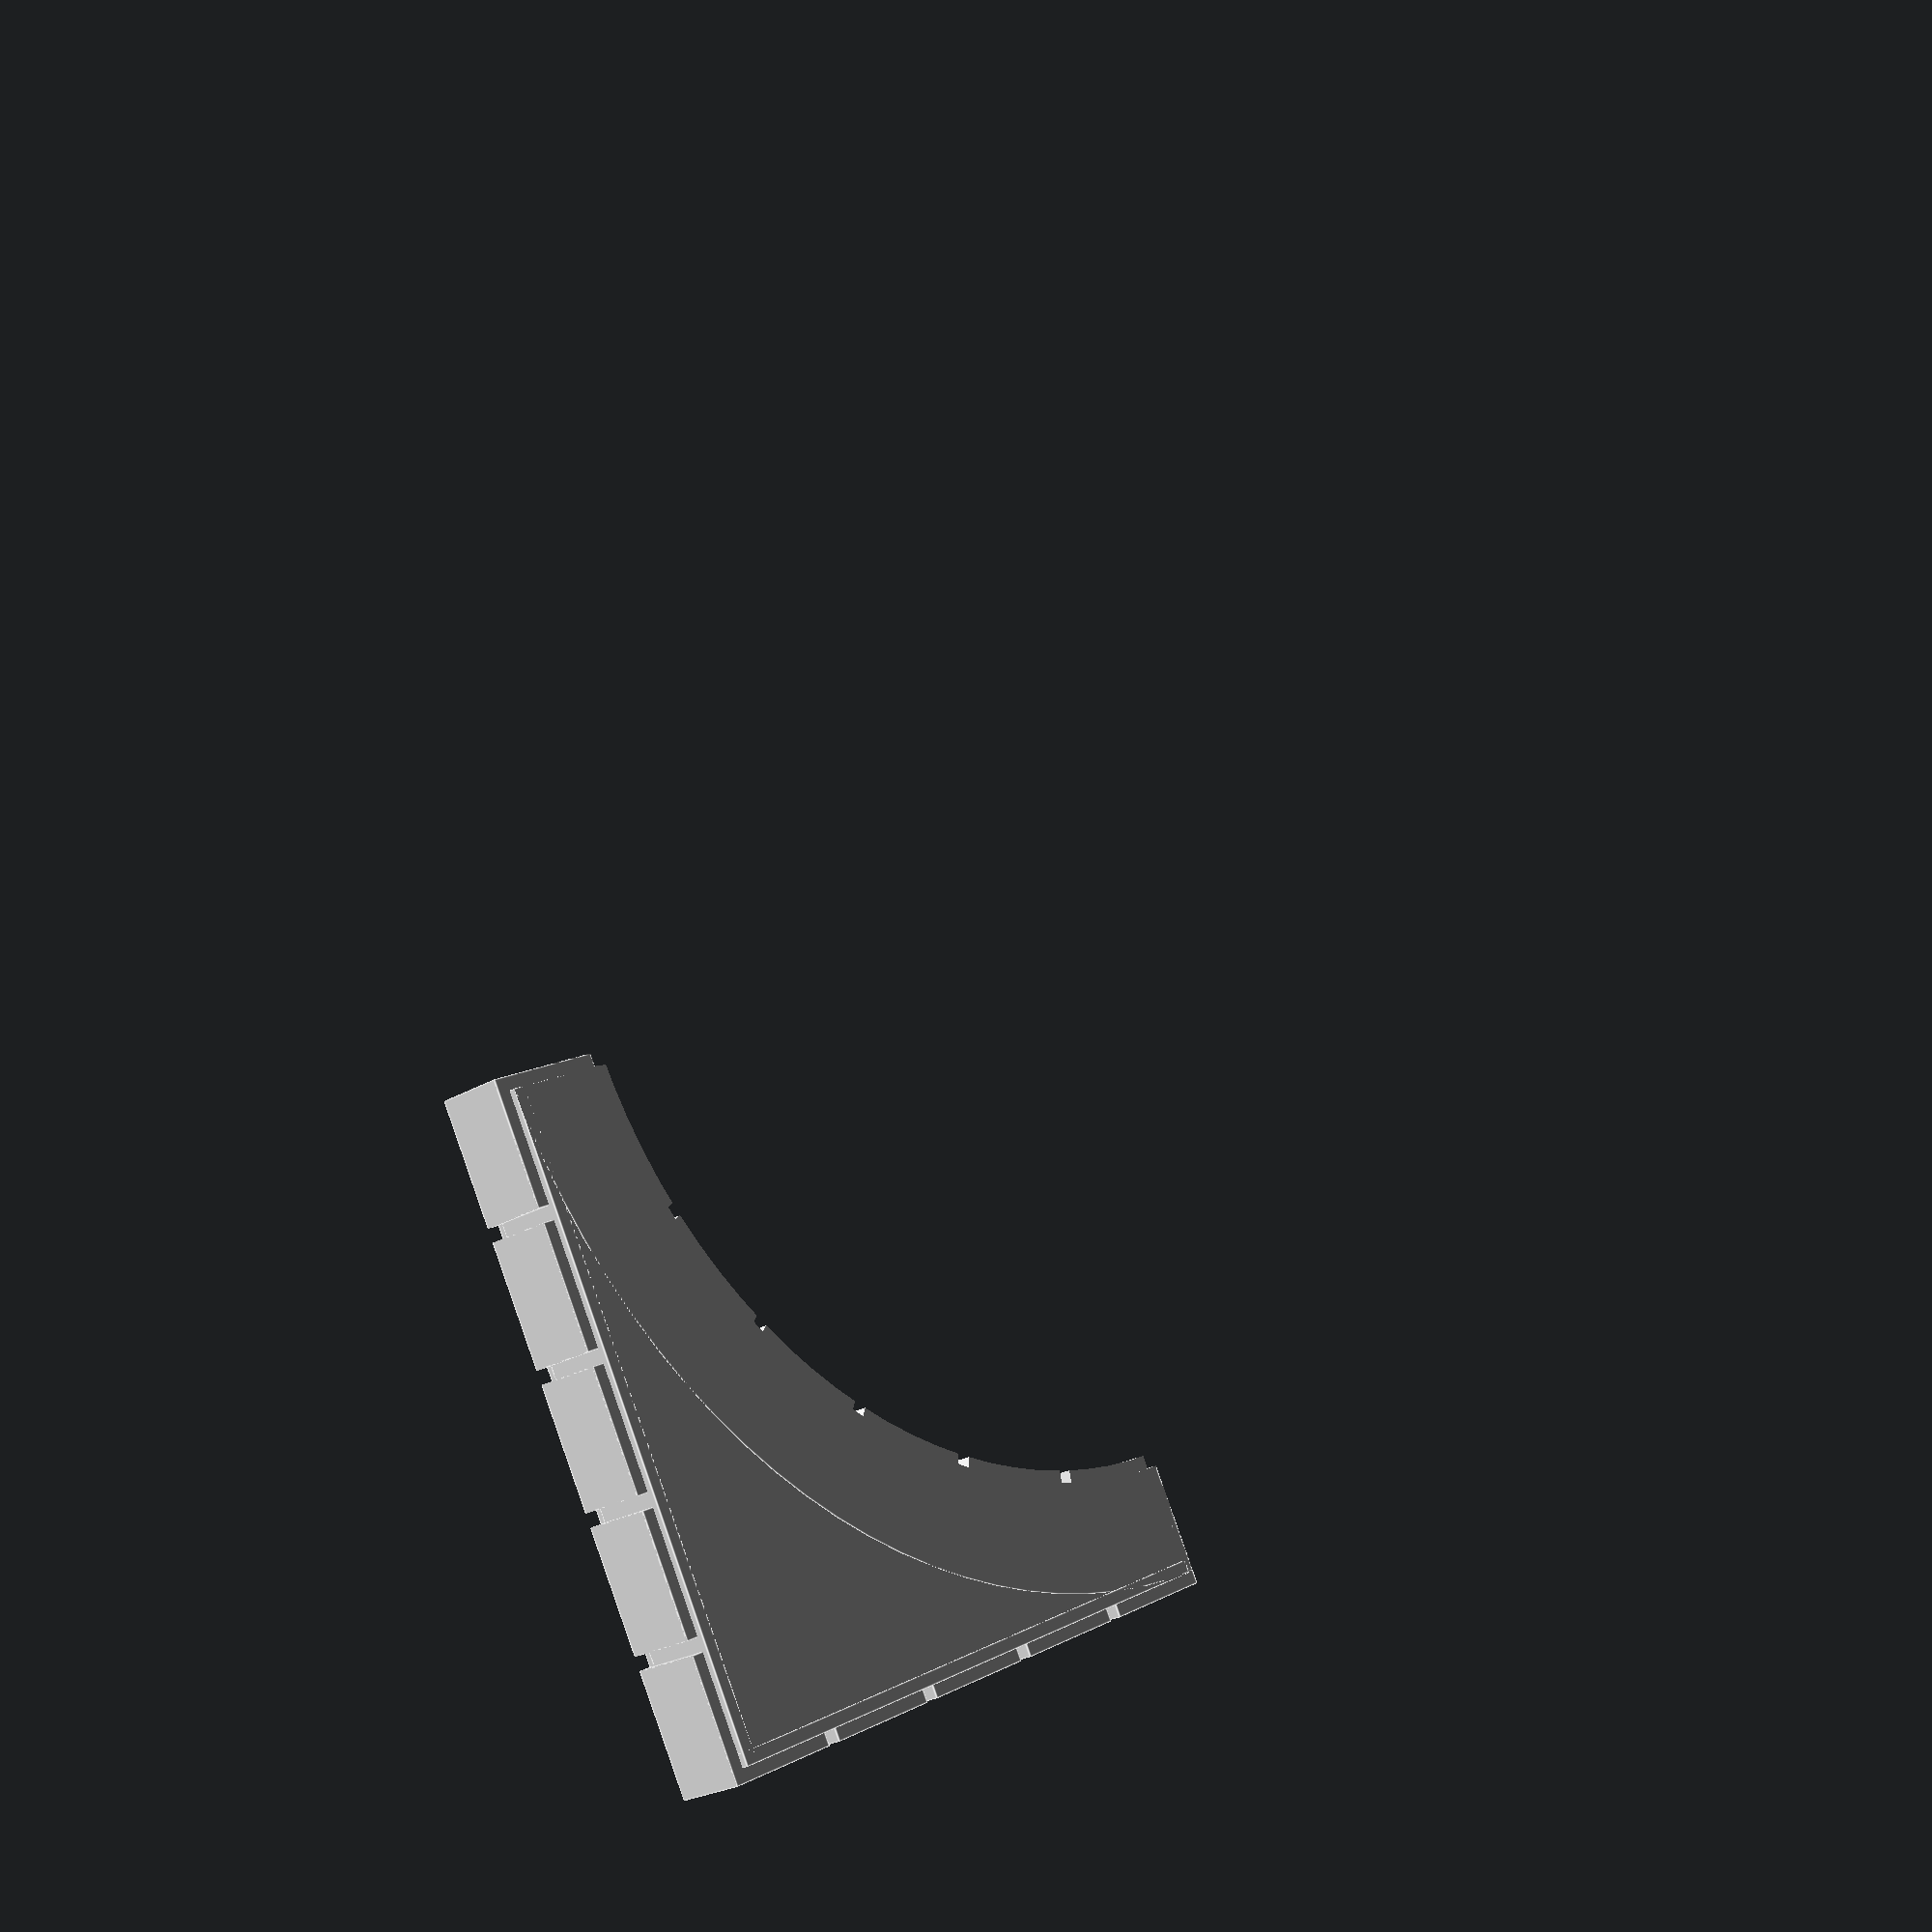
<openscad>
/* [Base Tile Size] */
x = 2; //[1,2,3,4]
y = 2; //[1,2,3,4]

/* [Edge Tile Support] */
// Size of edge tile addition, 9.2 is standard for openforge
edge_width = 12.5;
edge = "false"; // [false, true]

module full_base(x,y,edge_width=12.5, edge="false") {
    e = edge == "true"?edge_width:0;
    l = e;
    r = e;
    f = e;
    b = e;
    color("LightGrey") difference() {
        union() {
            difference() {
                union() {
                    translate([-l,-f,0]) difference() {
                        stone_base(x,y,edge_width,edge);
                        intersection() {
                            translate([-1,-1,-1]) cube([25*x-8.2+l+r,25*y-8.2+f+b,8]);
                            scale([x < y ? ((25*x)-1)/((25*y)-1) : 1, y < x ? ((25*y)-1)/((25*x)-1) : 1,1]) translate([0,0,-1]) cylinder(10,max([x, y])*25-1, max([x,y])*25-1,$fn=100);
                        }
                    }
                    difference() {
                        union() {
                            intersection() {
                                translate([0,0,0]) difference() {
                                    scale([x < y ? ((25*x)-1)/((25*y)-1) : 1, y < x ? ((25*y)-1)/((25*x)-1) : 1,1]) translate([0,0,0]) cylinder(5.5,max([x, y])*25-1, max([x,y])*25-1,$fn=100);
                                    scale([x < y ? ((25*x)-10.2)/((25*y)-10.2) : 1, y < x ? ((25*y)-10.2)/((25*x)-10.2) : 1,1]) translate([0,0,-1]) cylinder(10,max([x, y])*25-10.2, max([x,y])*25-10.2,$fn=100);
                                    if(x == 1) {
                                        if(y == 1) {
                                            translate([0,-.5,0]) rotate([0,0,50]) translate([0,0,-1]) cube([25*(max(x,y))+1,1,8]);
                                        } else if(y == 2) {
                                            translate([0,10.2*0.5,0]) rotate([0,0,0]) translate([0,0,-1]) cube([25*(max(x,y))+1,1,8]);
                                            translate([0,10.2*1.5-3,0]) rotate([0,0,8]) translate([0,0,-1]) cube([25*(max(x,y))+1,1,8]);
                                            translate([0,10.2*2.5-5,0]) rotate([0,0,17]) translate([0,0,-1]) cube([25*(max(x,y))+1,1,8]);
                                            translate([0,10.2*3.5-6,0]) rotate([0,0,28]) translate([0,0,-1]) cube([25*(max(x,y))+1,1,8]);
                                        } else if(y == 3) {
                                            translate([0,10.2*0.775-.5,0]) rotate([0,0,1]) translate([0,0,-1]) cube([25*(max(x,y))+1,1,8]);
                                            translate([0,10.2*1.8-1.5,0]) rotate([0,0,4]) translate([0,0,-1]) cube([25*(max(x,y))+1,1,8]);
                                            translate([0,10.2*2.825-2.5,0]) rotate([0,0,6]) translate([0,0,-1]) cube([25*(max(x,y))+1,1,8]);
                                            translate([0,10.2*3.85-3,0]) rotate([0,0,8]) translate([0,0,-1]) cube([25*(max(x,y))+1,1,8]);
                                            translate([0,10.2*4.875-3,0]) rotate([0,0,10]) translate([0,0,-1]) cube([25*(max(x,y))+1,1,8]);
                                            translate([0,10.2*5.9-3,0]) rotate([0,0,14]) translate([0,0,-1]) cube([25*(max(x,y))+1,1,8]);
                                        } else if(y == 4) {
                                            translate([0,10.2*1.2-1,0]) rotate([0,0,1]) translate([0,0,-1]) cube([25*(max(x,y))+1,1,8]);
                                            translate([0,10.2*2.2-2,0]) rotate([0,0,4]) translate([0,0,-1]) cube([25*(max(x,y))+1,1,8]);
                                            translate([0,10.2*3.2-2.5,0]) rotate([0,0,6]) translate([0,0,-1]) cube([25*(max(x,y))+1,1,8]);
                                            translate([0,10.2*4.2-3,0]) rotate([0,0,8]) translate([0,0,-1]) cube([25*(max(x,y))+1,1,8]);
                                            translate([0,10.2*5.2-3.5,0]) rotate([0,0,10]) translate([0,0,-1]) cube([25*(max(x,y))+1,1,8]);
                                            translate([0,10.2*6.2-4.5,0]) rotate([0,0,14]) translate([0,0,-1]) cube([25*(max(x,y))+1,1,8]);
                                            translate([0,10.2*7.2-4.5,0]) rotate([0,0,16]) translate([0,0,-1]) cube([25*(max(x,y))+1,1,8]);
                                            translate([0,10.2*8.2-4.25,0]) rotate([0,0,20]) translate([0,0,-1]) cube([25*(max(x,y))+1,1,8]);
                                        }
                                    } else if(x == 2) {
                                        if(y == 1) {
                                            translate([10.2*0.5,0,0]) rotate([0,0,90-0]) translate([0,0,-1]) cube([25*(max(x,y))+1,1,8]);
                                            translate([10.2*1.5-3,0,0]) rotate([0,0,90-8]) translate([0,0,-1]) cube([25*(max(x,y))+1,1,8]);
                                            translate([10.2*2.5-5,0,0]) rotate([0,0,90-17]) translate([0,0,-1]) cube([25*(max(x,y))+1,1,8]);
                                            translate([10.2*3.5-6,0,0]) rotate([0,0,90-28]) translate([0,0,-1]) cube([25*(max(x,y))+1,1,8]);
                                        } else if(y == 2) {
                                            translate([0,-.5,0]) rotate([0,0,17.5]) translate([0,0,-1]) cube([25*(max(x,y))+1,1,8]);
                                            translate([0,-.5,0]) rotate([0,0,32]) translate([0,0,-1]) cube([25*(max(x,y))+1,1,8]);
                                            translate([0,-.5,0]) rotate([0,0,46.5]) translate([0,0,-1]) cube([25*(max(x,y))+1,1,8]);
                                            translate([0,-.5,0]) rotate([0,0,61]) translate([0,0,-1]) cube([25*(max(x,y))+1,1,8]);
                                            translate([0,-.5,0]) rotate([0,0,75.5]) translate([0,0,-1]) cube([25*(max(x,y))+1,1,8]);
                                        } else if(y == 3) {
                                            translate([0,10.2*1.2-4,0]) rotate([0,0,5.5]) translate([0,0,-1]) cube([25*(max(x,y))+1,1,8]);
                                            translate([0,10.2*2.2-6,0]) rotate([0,0,9]) translate([0,0,-1]) cube([25*(max(x,y))+1,1,8]);
                                            translate([0,10.2*3.2-8,0]) rotate([0,0,13.25]) translate([0,0,-1]) cube([25*(max(x,y))+1,1,8]);
                                            translate([0,10.2*4.2-15.7,0]) rotate([0,0,25]) translate([0,0,-1]) cube([25*(max(x,y))+1,1,8]);
                                            translate([0,10.2*5.2-20.5,0]) rotate([0,0,35]) translate([0,0,-1]) cube([25*(max(x,y))+1,1,8]);
                                            translate([0,10.2*6.2-23.5,0]) rotate([0,0,45]) translate([0,0,-1]) cube([25*(max(x,y))+1,1,8]);
                                            translate([0,10.2*7.2-26,0]) rotate([0,0,60.5]) translate([0,0,-1]) cube([25*(max(x,y))+1,1,8]);
                                        } else if(y == 4) {
                                            translate([0,10.2*0.5-3,0]) rotate([0,0,2]) translate([0,0,-1]) cube([25*(max(x,y))+1,1,8]);
                                            translate([0,10.2*1.5-7,0]) rotate([0,0,7]) translate([0,0,-1]) cube([25*(max(x,y))+1,1,8]);
                                            translate([0,10.2*2.5-10.5,0]) rotate([0,0,12]) translate([0,0,-1]) cube([25*(max(x,y))+1,1,8]);
                                            translate([0,10.2*3.5-14.25,0]) rotate([0,0,17]) translate([0,0,-1]) cube([25*(max(x,y))+1,1,8]);
                                            translate([0,10.2*4.5-16.5,0]) rotate([0,0,21]) translate([0,0,-1]) cube([25*(max(x,y))+1,1,8]);
                                            translate([0,10.2*5.5-18.5,0]) rotate([0,0,25]) translate([0,0,-1]) cube([25*(max(x,y))+1,1,8]);
                                            translate([0,10.2*6.5-22,0]) rotate([0,0,32]) translate([0,0,-1]) cube([25*(max(x,y))+1,1,8]);
                                            translate([0,10.2*7.5-21.5-.25,0]) rotate([0,0,36]) translate([0,0,-1]) cube([25*(max(x,y))+1,1,8]);
                                            translate([0,10.2*8.5-19.25,0]) rotate([0,0,39]) translate([0,0,-1]) cube([25*(max(x,y))+1,1,8]);
                                            translate([0,10.2*9.5-21,0]) rotate([0,0,55]) translate([0,0,-1]) cube([25*(max(x,y))+1,1,8]);
                                        }
                                    } else if(x == 3) {
                                        if(y == 1) {
                                            translate([10.2*0.775-.5,0,0]) rotate([0,0,90-1]) translate([0,0,-1]) cube([25*(max(x,y))+1,1,8]);
                                            translate([10.2*1.8-1.5,0,0]) rotate([0,0,90-4]) translate([0,0,-1]) cube([25*(max(x,y))+1,1,8]);
                                            translate([10.2*2.825-2.5,0,0]) rotate([0,0,90-6]) translate([0,0,-1]) cube([25*(max(x,y))+1,1,8]);
                                            translate([10.2*3.85-3,0,0]) rotate([0,0,90-8]) translate([0,0,-1]) cube([25*(max(x,y))+1,1,8]);
                                            translate([10.2*4.875-3,0,0]) rotate([0,0,90-10]) translate([0,0,-1]) cube([25*(max(x,y))+1,1,8]);
                                            translate([10.2*5.9-3,0,0]) rotate([0,0,90-14]) translate([0,0,-1]) cube([25*(max(x,y))+1,1,8]);
                                        } else if(y == 2) {
                                            translate([10.2*1.2-4,0,0]) rotate([0,0,90-5.5]) translate([0,0,-1]) cube([25*(max(x,y))+1,1,8]);
                                            translate([10.2*2.2-6,0,0]) rotate([0,0,90-9]) translate([0,0,-1]) cube([25*(max(x,y))+1,1,8]);
                                            translate([10.2*3.2-8,0,0]) rotate([0,0,90-13.25]) translate([0,0,-1]) cube([25*(max(x,y))+1,1,8]);
                                            translate([10.2*4.2-15.7,0,0]) rotate([0,0,90-25]) translate([0,0,-1]) cube([25*(max(x,y))+1,1,8]);
                                            translate([10.2*5.2-20.5,0,0]) rotate([0,0,90-35]) translate([0,0,-1]) cube([25*(max(x,y))+1,1,8]);
                                            translate([10.2*6.2-23.5,0,0]) rotate([0,0,90-45]) translate([0,0,-1]) cube([25*(max(x,y))+1,1,8]);
                                            translate([10.2*7.2-26,0,0]) rotate([0,0,90-60.5]) translate([0,0,-1]) cube([25*(max(x,y))+1,1,8]);
                                        } else if(y == 3) {
                                            translate([0,-.5,0]) rotate([0,0,9]) translate([0,0,-1]) cube([25*(max(x,y))+1,1,8]);
                                            translate([0,-.5,0]) rotate([0,0,18]) translate([0,0,-1]) cube([25*(max(x,y))+1,1,8]);
                                            translate([0,-.5,0]) rotate([0,0,27]) translate([0,0,-1]) cube([25*(max(x,y))+1,1,8]);
                                            translate([0,-.5,0]) rotate([0,0,36]) translate([0,0,-1]) cube([25*(max(x,y))+1,1,8]);
                                            translate([0,-.5,0]) rotate([0,0,45]) translate([0,0,-1]) cube([25*(max(x,y))+1,1,8]);
                                            translate([0,-.5,0]) rotate([0,0,54]) translate([0,0,-1]) cube([25*(max(x,y))+1,1,8]);
                                            translate([0,-.5,0]) rotate([0,0,63]) translate([0,0,-1]) cube([25*(max(x,y))+1,1,8]);
                                            translate([0,-.5,0]) rotate([0,0,72]) translate([0,0,-1]) cube([25*(max(x,y))+1,1,8]);
                                            translate([0,-.5,0]) rotate([0,0,81]) translate([0,0,-1]) cube([25*(max(x,y))+1,1,8]);
                                        } else if(y == 4) {
                                            translate([0,10.2*1-2,0]) rotate([0,0,2]) translate([0,0,-1]) cube([25*(max(x,y))+1,1,8]);
                                            translate([0,10.2*2-7.5,0]) rotate([0,0,7]) translate([0,0,-1]) cube([25*(max(x,y))+1,1,8]);
                                            translate([0,10.2*3-12.75,0]) rotate([0,0,12]) translate([0,0,-1]) cube([25*(max(x,y))+1,1,8]);
                                            translate([0,10.2*4-14.25-3.75,0]) rotate([0,0,17]) translate([0,0,-1]) cube([25*(max(x,y))+1,1,8]);
                                            translate([0,10.2*5-16.5-9,0]) rotate([0,0,24]) translate([0,0,-1]) cube([25*(max(x,y))+1,1,8]);
                                            translate([0,10.2*6-18.5-10.25,0]) rotate([0,0,28]) translate([0,0,-1]) cube([25*(max(x,y))+1,1,8]);
                                            translate([0,10.2*7-22-17,0]) rotate([0,0,38]) translate([0,0,-1]) cube([25*(max(x,y))+1,1,8]);
                                            translate([0,10.2*8-21.5-20.5,0]) rotate([0,0,44]) translate([0,0,-1]) cube([25*(max(x,y))+1,1,8]);
                                            translate([0,10.2*9-19.25-32,0]) rotate([0,0,55]) translate([0,0,-1]) cube([25*(max(x,y))+1,1,8]);
                                            translate([0,10.2*10-58,0]) rotate([0,0,65]) translate([0,0,-1]) cube([25*(max(x,y))+1,1,8]);
                                            translate([0,10.2*11-59,0]) rotate([0,0,75]) translate([0,0,-1]) cube([25*(max(x,y))+1,1,8]);
                                        }
                                    } else if(x == 4) {
                                        if(y == 1) {
                                            translate([10.2*1.2-1,0,0]) rotate([0,0,90-1]) translate([0,0,-1]) cube([25*(max(x,y))+1,1,8]);
                                            translate([10.2*2.2-2,0,0]) rotate([0,0,90-4]) translate([0,0,-1]) cube([25*(max(x,y))+1,1,8]);
                                            translate([10.2*3.2-2.5,0,0]) rotate([0,0,90-6]) translate([0,0,-1]) cube([25*(max(x,y))+1,1,8]);
                                            translate([10.2*4.2-3,0,0]) rotate([0,0,90-8]) translate([0,0,-1]) cube([25*(max(x,y))+1,1,8]);
                                            translate([10.2*5.2-3.5,0,0]) rotate([0,0,90-10]) translate([0,0,-1]) cube([25*(max(x,y))+1,1,8]);
                                            translate([10.2*6.2-4.5,0,0]) rotate([0,0,90-14]) translate([0,0,-1]) cube([25*(max(x,y))+1,1,8]);
                                            translate([10.2*7.2-4.5,0,0]) rotate([0,0,90-16]) translate([0,0,-1]) cube([25*(max(x,y))+1,1,8]);
                                            translate([10.2*8.2-4.25,0,0]) rotate([0,0,90-20]) translate([0,0,-1]) cube([25*(max(x,y))+1,1,8]);
                                        } else if(y == 2) {
                                            translate([10.2*0.5-3,0,0]) rotate([0,0,90-2]) translate([0,0,-1]) cube([25*(max(x,y))+1,1,8]);
                                            translate([10.2*1.5-7,0,0]) rotate([0,0,90-7]) translate([0,0,-1]) cube([25*(max(x,y))+1,1,8]);
                                            translate([10.2*2.5-10.5,0,0]) rotate([0,0,90-12]) translate([0,0,-1]) cube([25*(max(x,y))+1,1,8]);
                                            translate([10.2*3.5-14.25,0,0]) rotate([0,0,90-17]) translate([0,0,-1]) cube([25*(max(x,y))+1,1,8]);
                                            translate([10.2*4.5-16.5,0,0]) rotate([0,0,90-21]) translate([0,0,-1]) cube([25*(max(x,y))+1,1,8]);
                                            translate([10.2*5.5-18.5,0,0]) rotate([0,0,90-25]) translate([0,0,-1]) cube([25*(max(x,y))+1,1,8]);
                                            translate([10.2*6.5-22,0,0]) rotate([0,0,90-32]) translate([0,0,-1]) cube([25*(max(x,y))+1,1,8]);
                                            translate([10.2*7.5-21.5-.25,0,0]) rotate([0,0,90-36]) translate([0,0,-1]) cube([25*(max(x,y))+1,1,8]);
                                            translate([10.2*8.5-19.25,0,0]) rotate([0,0,90-39]) translate([0,0,-1]) cube([25*(max(x,y))+1,1,8]);
                                            translate([10.2*9.5-21,0,0]) rotate([0,0,90-55]) translate([0,0,-1]) cube([25*(max(x,y))+1,1,8]);
                                        } else if(y == 3) {
                                            translate([10.2*1-2,0,0]) rotate([0,0,90-2]) translate([0,0,-1]) cube([25*(max(x,y))+1,1,8]);
                                            translate([10.2*2-7.5,0,0]) rotate([0,0,90-7]) translate([0,0,-1]) cube([25*(max(x,y))+1,1,8]);
                                            translate([10.2*3-12.75,0,0]) rotate([0,0,90-12]) translate([0,0,-1]) cube([25*(max(x,y))+1,1,8]);
                                            translate([10.2*4-14.25-3.75,0,0]) rotate([0,0,90-17]) translate([0,0,-1]) cube([25*(max(x,y))+1,1,8]);
                                            translate([10.2*5-16.5-9,0,0]) rotate([0,0,90-24]) translate([0,0,-1]) cube([25*(max(x,y))+1,1,8]);
                                            translate([10.2*6-18.5-10.25,0,0]) rotate([0,0,90-28]) translate([0,0,-1]) cube([25*(max(x,y))+1,1,8]);
                                            translate([10.2*7-22-17,0,0]) rotate([0,0,90-38]) translate([0,0,-1]) cube([25*(max(x,y))+1,1,8]);
                                            translate([10.2*8-21.5-20.5,0,0]) rotate([0,0,90-44]) translate([0,0,-1]) cube([25*(max(x,y))+1,1,8]);
                                            translate([10.2*9-19.25-32,0,0]) rotate([0,0,90-55]) translate([0,0,-1]) cube([25*(max(x,y))+1,1,8]);
                                            translate([10.2*10-58,0,0]) rotate([0,0,90-65]) translate([0,0,-1]) cube([25*(max(x,y))+1,1,8]);
                                            translate([10.2*11-59,0,0]) rotate([0,0,90-75]) translate([0,0,-1]) cube([25*(max(x,y))+1,1,8]);
                                        } else if(y == 4) {
                                            translate([0,-.5,0]) rotate([0,0,90/14-.0625*12]) translate([0,0,-1]) cube([25*(max(x,y))+1,1,8]);
                                            translate([0,-.5,0]) rotate([0,0,90/14*2-.0625*11]) translate([0,0,-1]) cube([25*(max(x,y))+1,1,8]);
                                            translate([0,-.5,0]) rotate([0,0,90/14*3-.0625*10]) translate([0,0,-1]) cube([25*(max(x,y))+1,1,8]);
                                            translate([0,-.5,0]) rotate([0,0,90/14*4-.0625*9]) translate([0,0,-1]) cube([25*(max(x,y))+1,1,8]);
                                            translate([0,-.5,0]) rotate([0,0,90/14*5-.0625*8]) translate([0,0,-1]) cube([25*(max(x,y))+1,1,8]);
                                            translate([0,-.5,0]) rotate([0,0,90/14*6-.0625*7]) translate([0,0,-1]) cube([25*(max(x,y))+1,1,8]);
                                            translate([0,-.5,0]) rotate([0,0,90/14*7-.0625*6]) translate([0,0,-1]) cube([25*(max(x,y))+1,1,8]);
                                            translate([0,-.5,0]) rotate([0,0,90/14*8-.0625*5]) translate([0,0,-1]) cube([25*(max(x,y))+1,1,8]);
                                            translate([0,-.5,0]) rotate([0,0,90/14*9-.0625*4]) translate([0,0,-1]) cube([25*(max(x,y))+1,1,8]);
                                            translate([0,-.5,0]) rotate([0,0,90/14*10-.0625*3]) translate([0,0,-1]) cube([25*(max(x,y))+1,1,8]);
                                            translate([0,-.5,0]) rotate([0,0,90/14*11-.0625*2]) translate([0,0,-1]) cube([25*(max(x,y))+1,1,8]);
                                            translate([0,-.5,0]) rotate([0,0,90/14*12-.0625]) translate([0,0,-1]) cube([25*(max(x,y))+1,1,8]);
                                            translate([0,-.5,0]) rotate([0,0,90/14*13]) translate([0,0,-1]) cube([25*(max(x,y))+1,1,8]);
                                        }
                                    }
                                }
                                translate([1,1,0]) cube([25*x,25*y,10]);
                            }
                            intersection() {
                                translate([0,0,0]) difference() {
                                    scale([x < y ? ((25*x)-1)/((25*y)-1) : 1, y < x ? ((25*y)-1)/((25*x)-1) : 1,1]) translate([0,0,0]) cylinder(6,max([x, y])*25-1, max([x,y])*25-1,$fn=100);
                                    scale([x < y ? ((25*x)-9.2)/((25*y)-9.2) : 1, y < x ? ((25*y)-9.2)/((25*x)-9.2) : 1,1]) translate([0,0,-1]) cylinder(10,max([x, y])*25-9.2, max([x,y])*25-9.2,$fn=100);
                                }
                                translate([1,1,0]) cube([25*x,25*y,10]);
                            }
                            translate([1-l,y*25+b-2,0]) cube([x*25+r+l-2,1,6]);
                            translate([x*25+r-2,1-f,0]) cube([1,y*25+b+f-2,6]);
                        }
                        
                    }
                }
            }
            difference() {
                translate([-l,-f,0]) difference() {
                    translate([1,1,0]) cube([25*x+l+r-2,25*y+f+b-2,0.5]);
                    translate([7,7,-1]) cube([25*x-14+l+r,25*y-14+f+b,8]);
                }
                translate([0,0,-1]) scale([x < y ? ((25*x)-9.2)/((25*y)-9.2) : 1, y < x ? ((25*y)-10.2)/((25*x)-9.2) : 1,1]) translate([0,0,0]) cylinder(6,max([x, y])*25-9.2, max([x,y])*25-9.2,$fn=100);
            }
        }
        scale([x < y ? ((25*x)-10.2)/((25*y)-10.2) : 1, y < x ? ((25*y)-10.2)/((25*x)-10.2) : 1,1]) translate([0,0,0]) cylinder(10,max([x, y])*25-10.2, max([x,y])*25-10.2,$fn=100);
    }
}

module stone_base(x,y, left_edge="false",right_edge="false",front_edge="false",back_edge="false",edge=12.5) {
    l = left_edge == "true"?edge:0;
    r = right_edge == "true"?edge:0;
    f = front_edge == "true"?edge:0;
    b = back_edge == "true"?edge:0;
    length = 25*x+l+r;
    width = 25*y+f+b;
    xblocks = floor(length / 10.2);
    yblocks = floor(width / 10.2);
    
    intersection() {
        union() {
            for (i = [0:xblocks]) {
                for (j = [0:yblocks]) {
                    if (i == 0 || j == 0 || i == xblocks || j == yblocks) {
                        translate([i*10.2,j*10.2,0]) cube([9.2,9.2,5.5]);
                    }
                }
            }
        }
        cube([length, width, 6]);
    }
    translate([1,1,0]) cube([length-2, width-2, 6]);
}


full_base(x,y,edge_width,edge);

</openscad>
<views>
elev=23.1 azim=153.0 roll=316.7 proj=p view=edges
</views>
